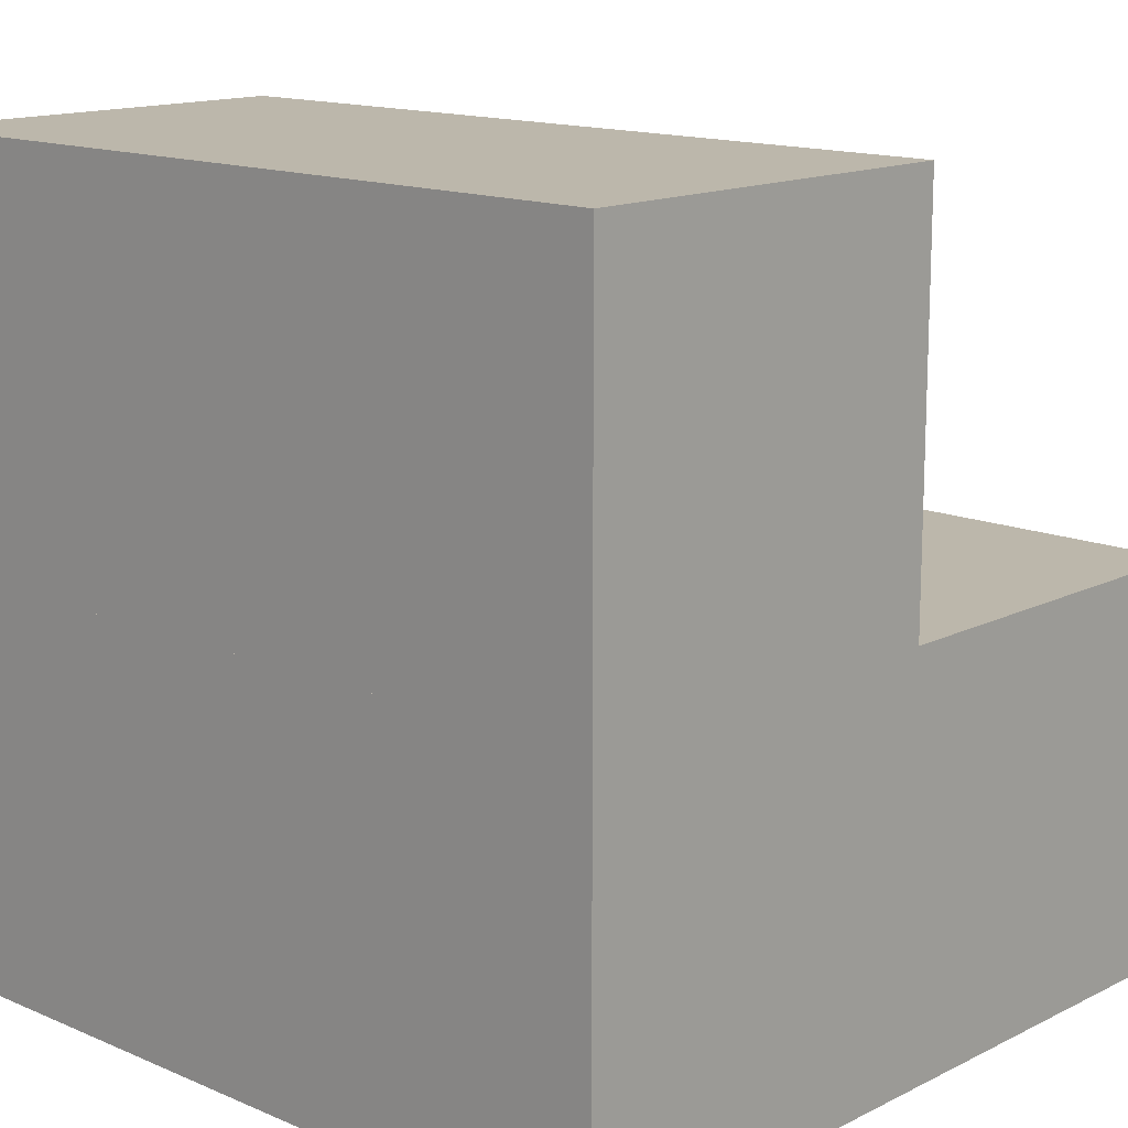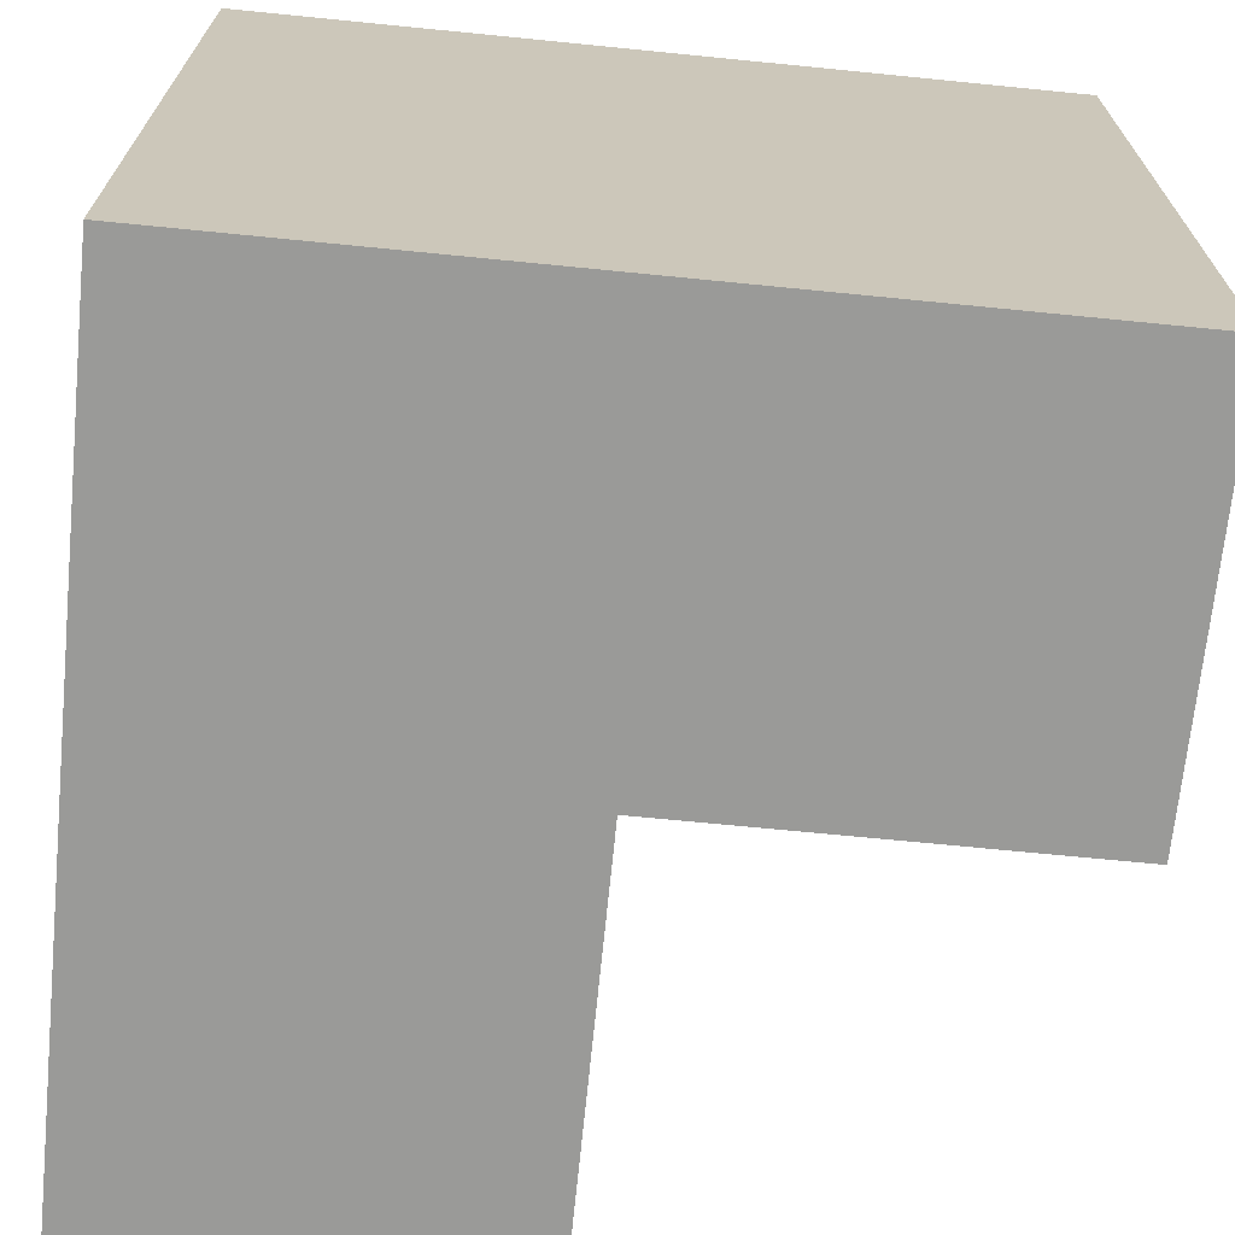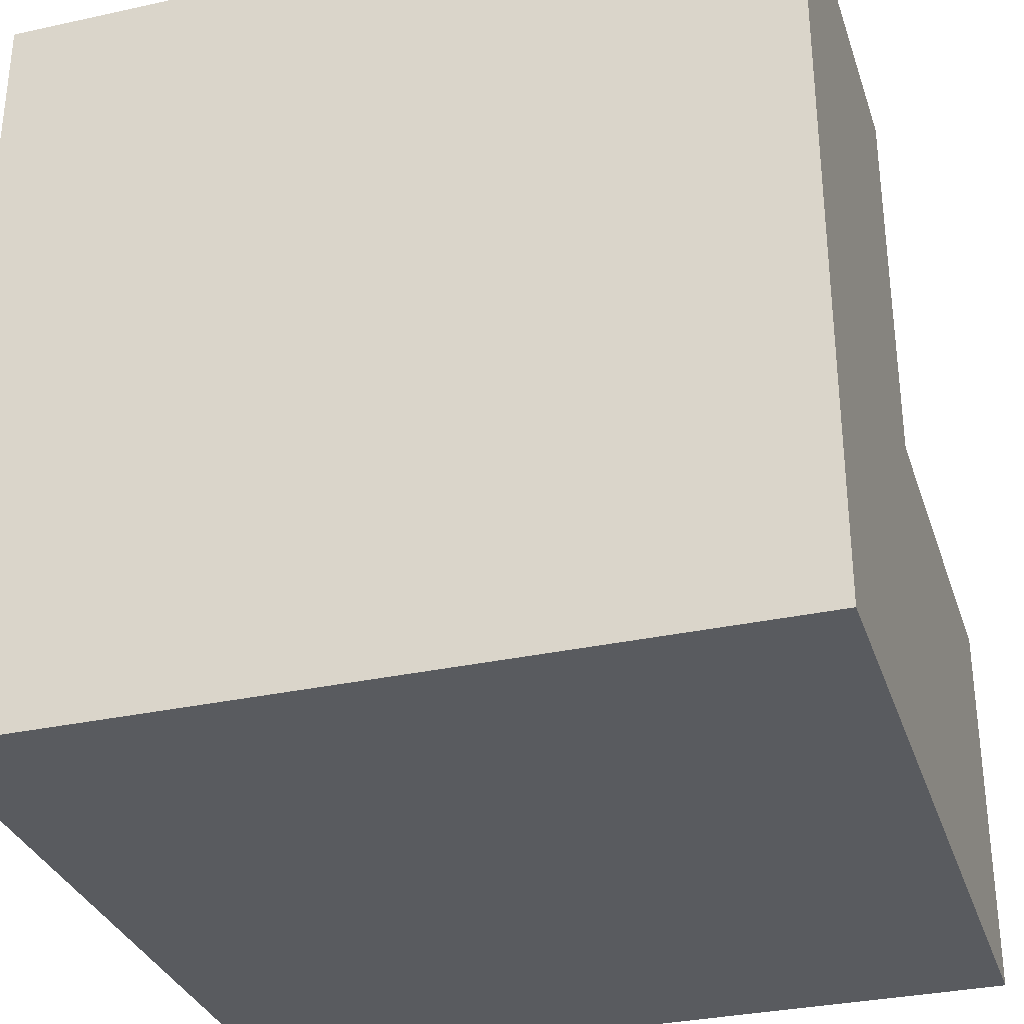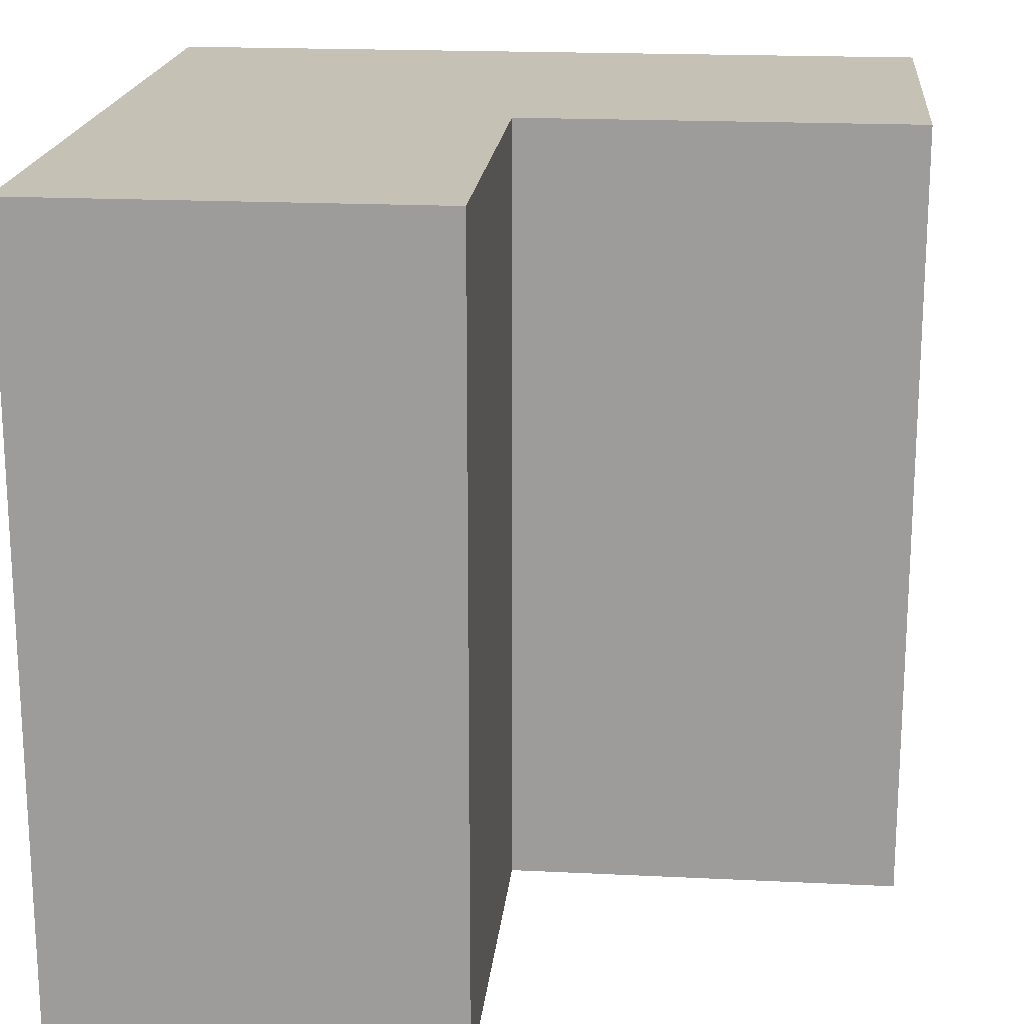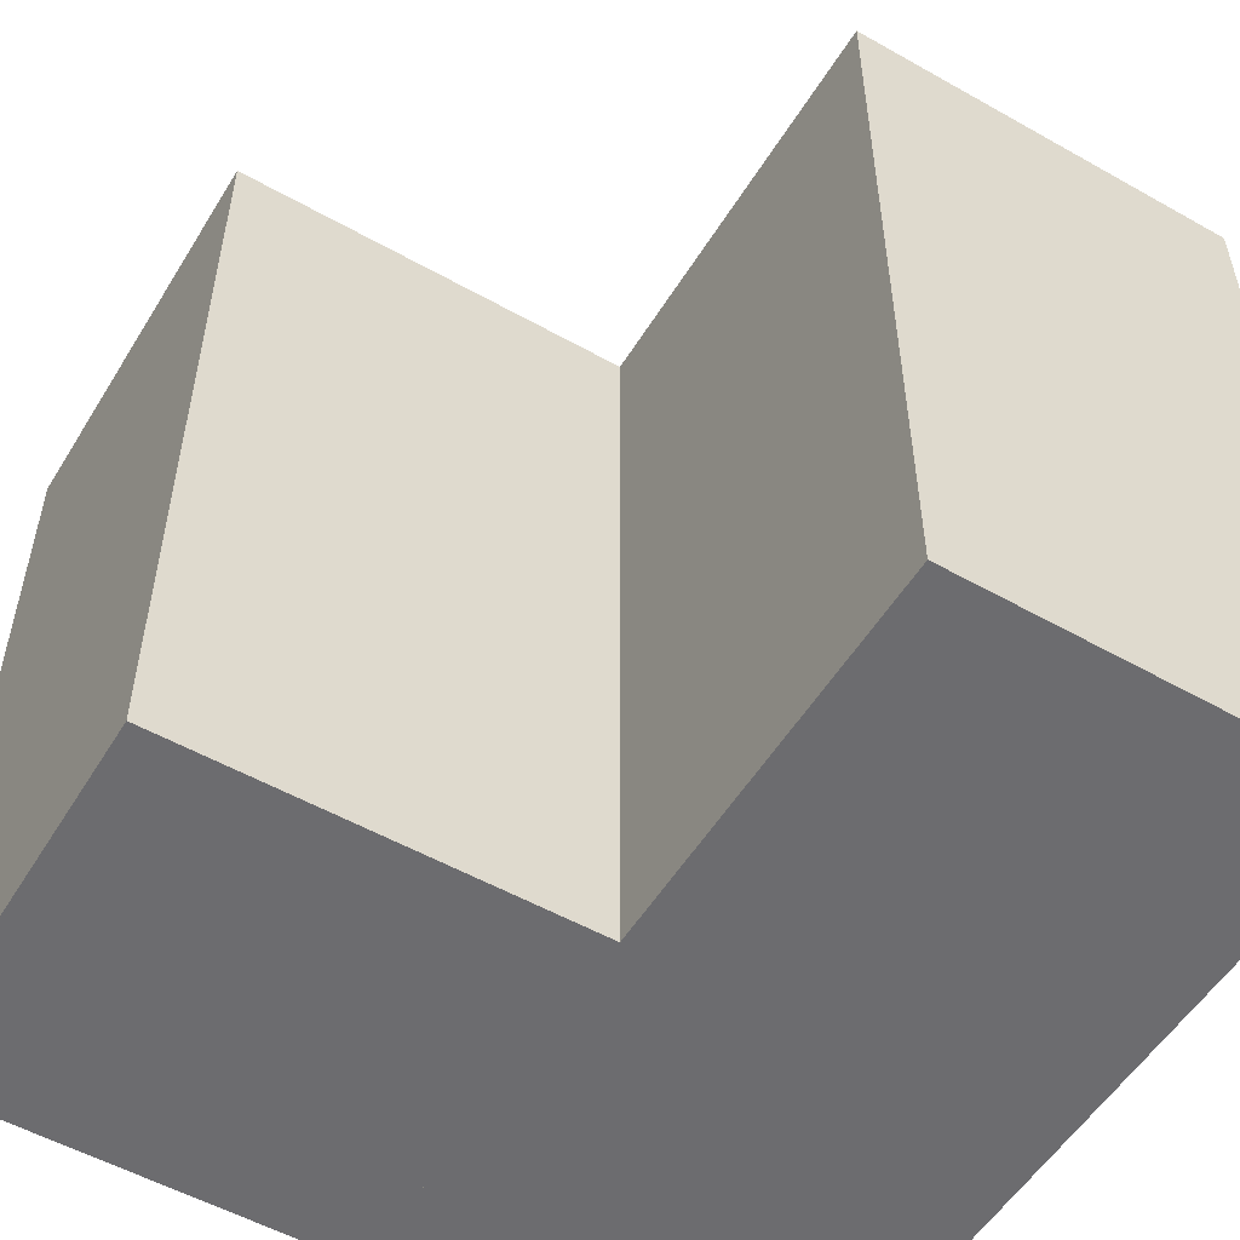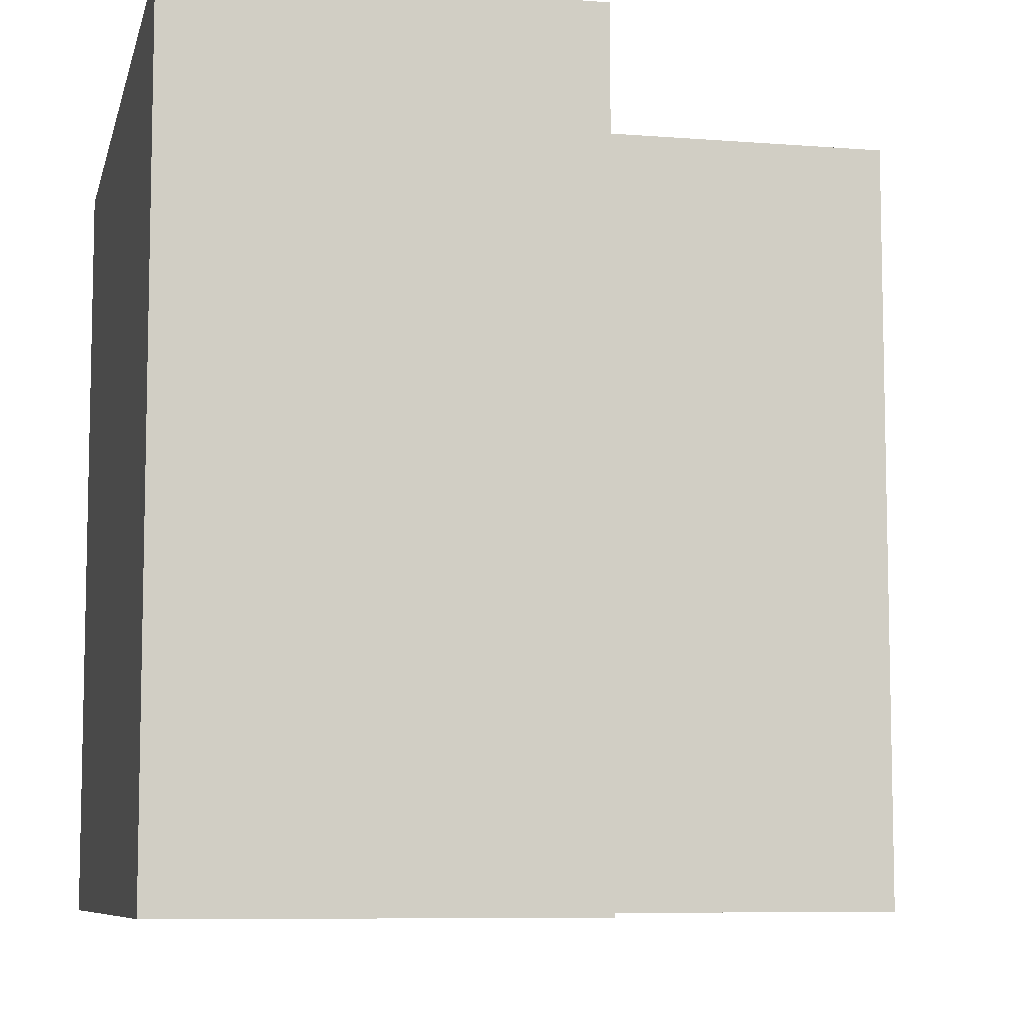
<metadata>
{"format":"obj","ext":"obj","renderer":"f3d","projection":"perspective","resolution":1024,"background":"white","views":[{"elev":14.4,"azim":132.9,"up":"+Y"},{"elev":-69.2,"azim":84.3,"up":"+Z"},{"elev":-32.1,"azim":107.1,"up":"+Y"},{"elev":18.8,"azim":-174.6,"up":"+Z"},{"elev":-53.8,"azim":-121.0,"up":"+Z"},{"elev":-8.0,"azim":167.5,"up":"+Z"}]}
</metadata>
<code>
v 0 0.5 0
v 0 0.5 1
v 1 0.5 1
v 1 0.5 0
v 0.5 1 0
v 0.5 0.5 0
v 0.5 0.5 1
v 0.5 1 1
v 0 0 1
v 0 0 0
v 1 0 0
v 1 0 1
v 1 1 1
v 1 1 0
f 1 2 3 4
f 5 6 7 8
f 9 10 11 12
f 5 8 13 14
f 4 11 10 1
f 14 4 6 5
f 2 9 12 3
f 8 7 3 13
f 1 10 9 2
f 3 12 11 4
f 13 3 4 14

</code>
